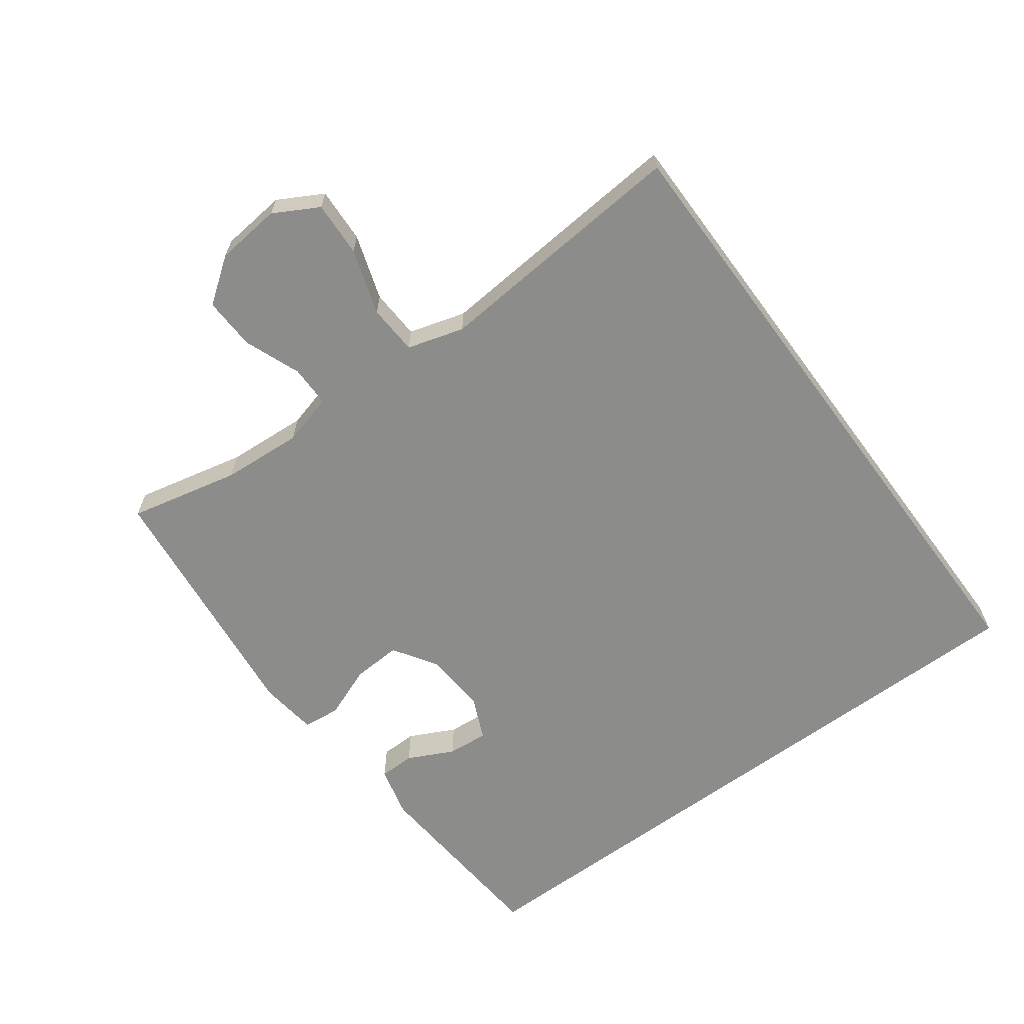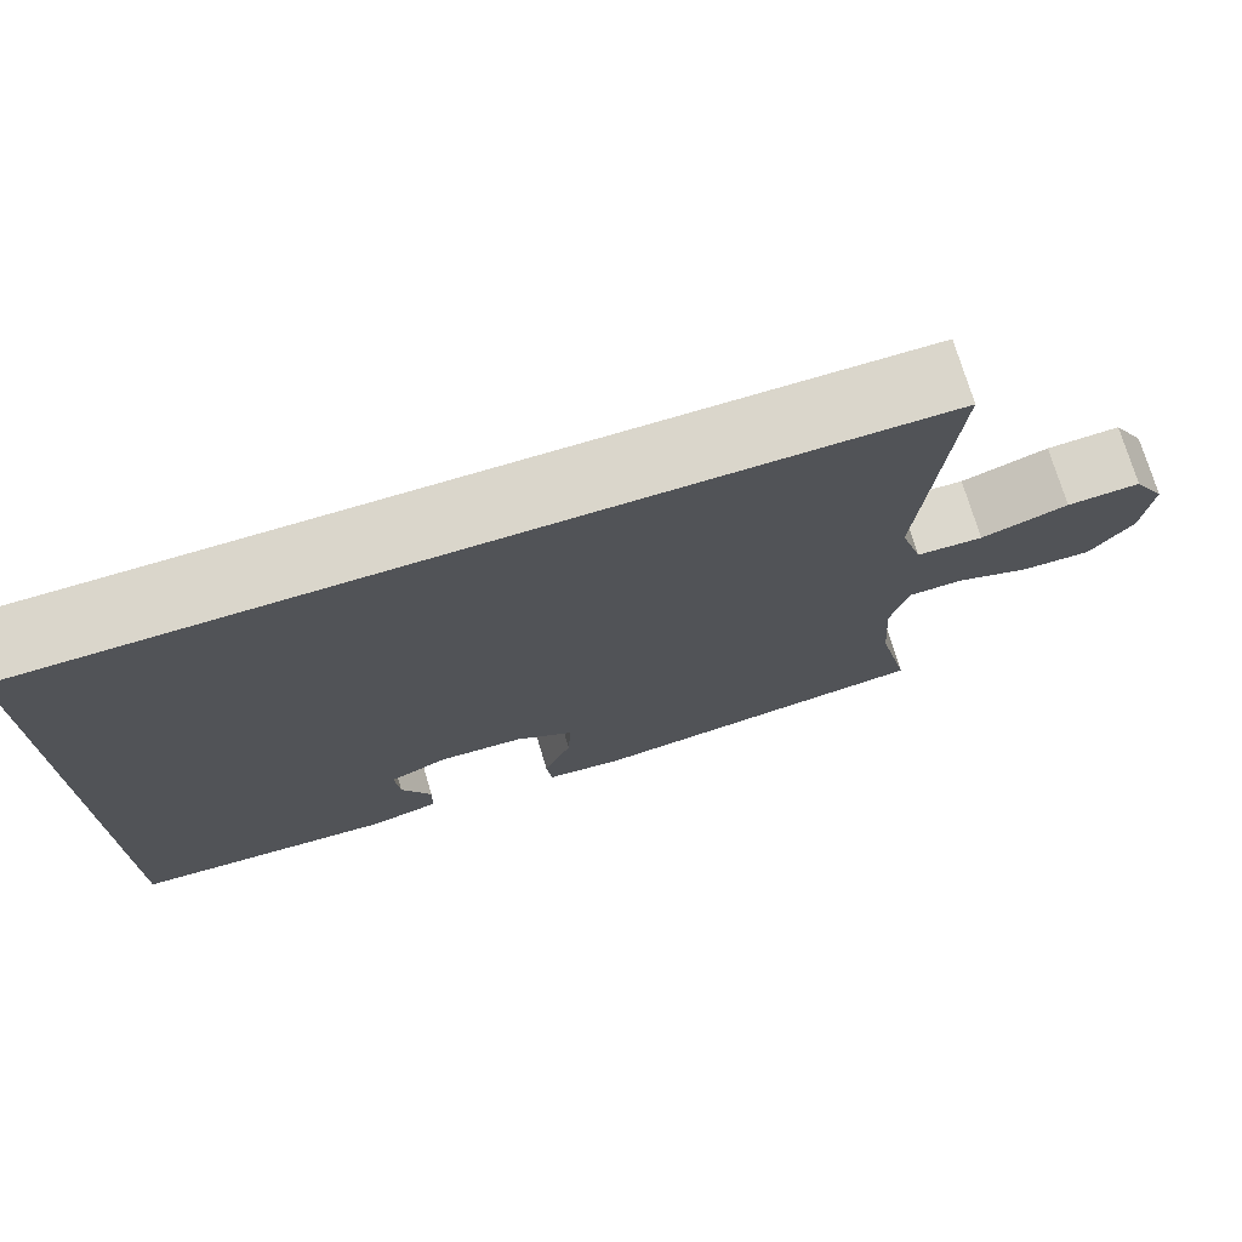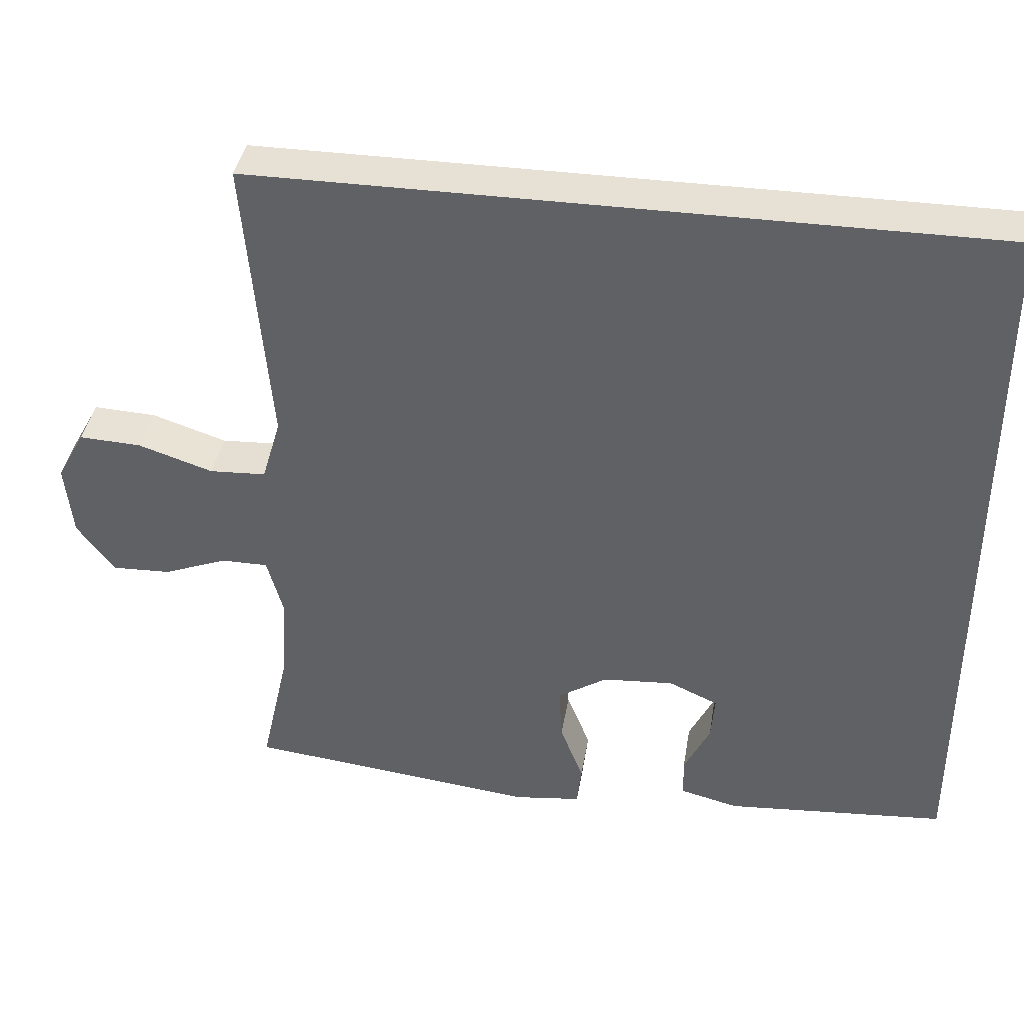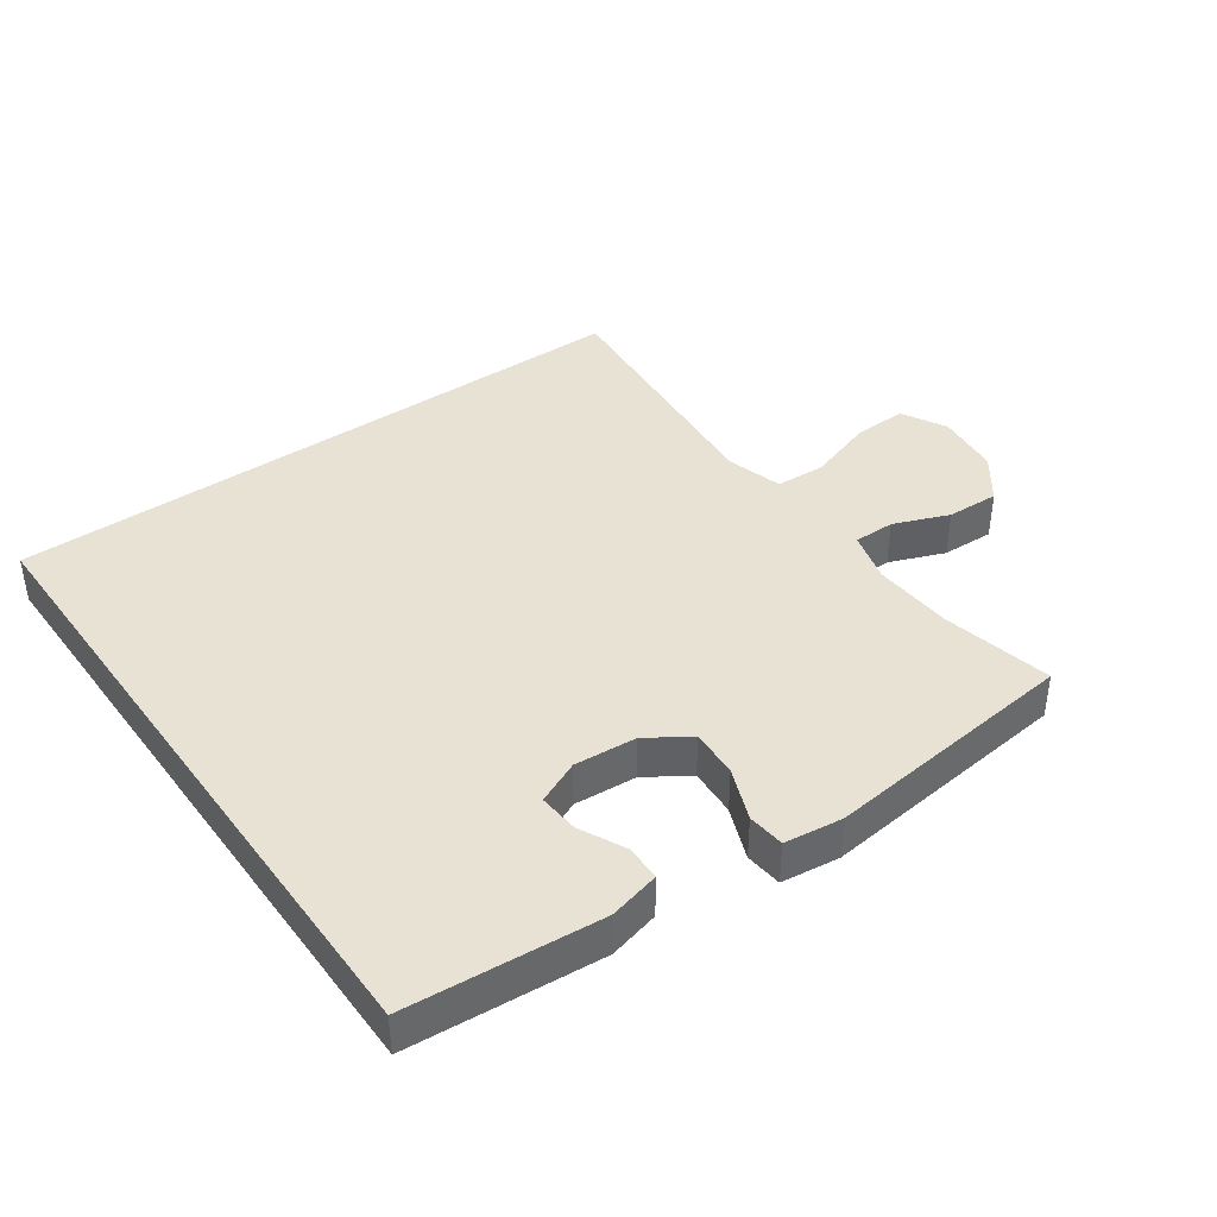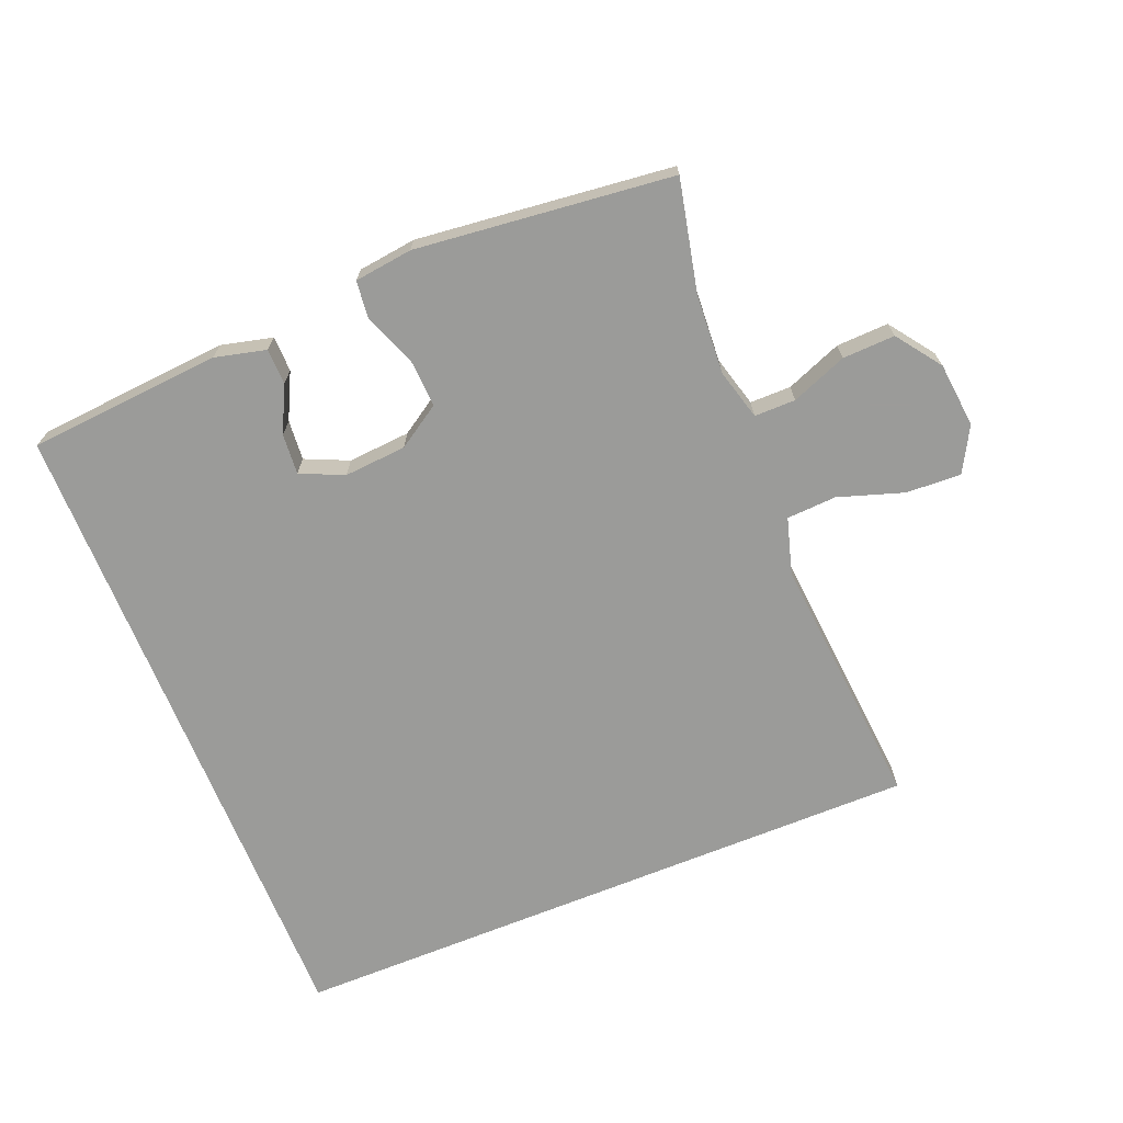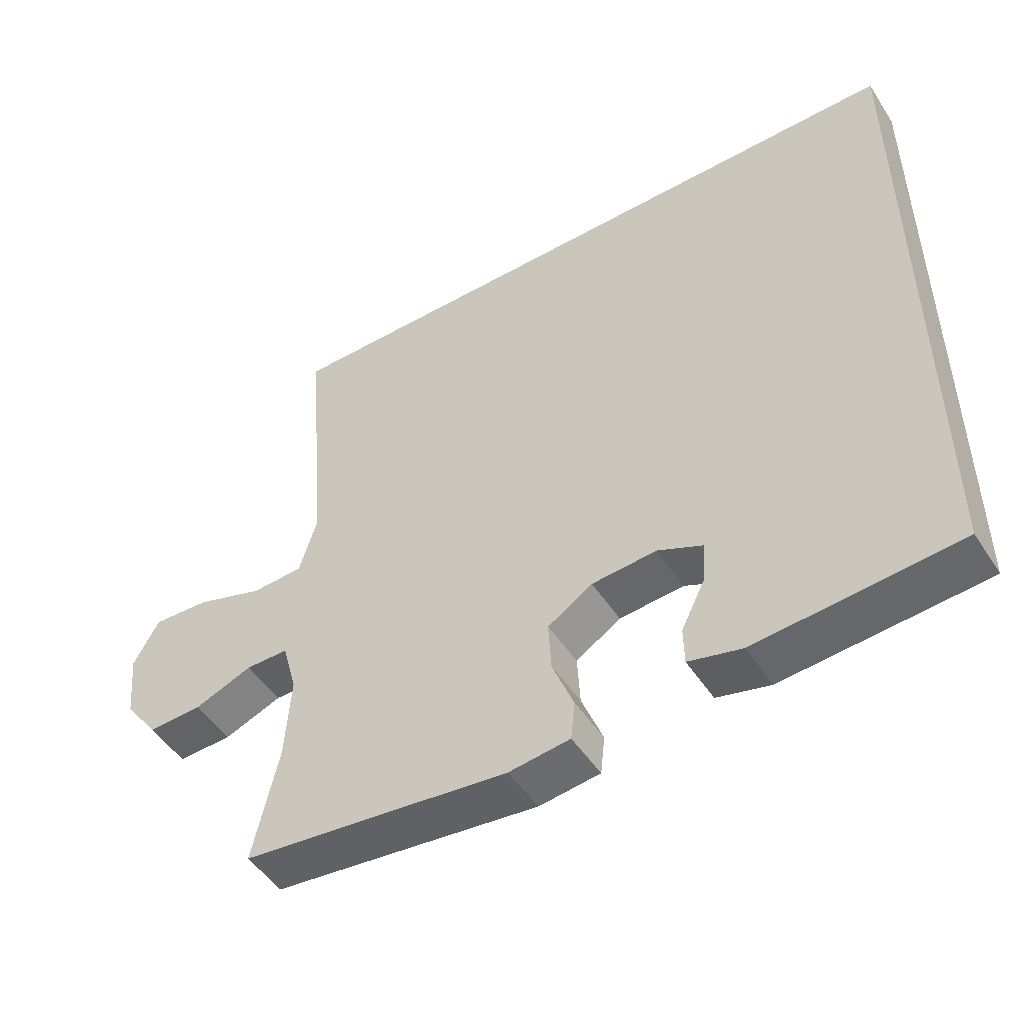
<metadata>
{"format":"obj","ext":"obj","renderer":"f3d","projection":"perspective","resolution":1024,"background":"white","views":[{"elev":-64.1,"azim":-53.6,"up":"+Y"},{"elev":73.8,"azim":163.4,"up":"+Z"},{"elev":39.1,"azim":9.4,"up":"+Z"},{"elev":40.6,"azim":144.7,"up":"+Y"},{"elev":-69.6,"azim":-157.9,"up":"+Y"},{"elev":-49.5,"azim":31.9,"up":"+Z"}]}
</metadata>
<code>
v 0.5 0.07 0.5
v 0.5 0.07 -0.484
v 0.208 0.07 -0.507
v 0.131 0.07 -0.488
v 0.13 0.07 -0.434
v 0.164 0.07 -0.365
v 0.169 0.07 -0.304
v 0.104 0.07 -0.275
v 0.01 0.07 -0.282
v -0.055 0.07 -0.324
v -0.051 0.07 -0.397
v -0.02 0.07 -0.476
v -0.026 0.07 -0.532
v -0.114 0.07 -0.543
v -0.5 0.07 -0.5
v -0.463 0.07 -0.334
v -0.455 0.07 -0.213
v -0.476 0.07 -0.136
v -0.538 0.07 -0.136
v -0.622 0.07 -0.169
v -0.701 0.07 -0.172
v -0.75 0.07 -0.105
v -0.76 0.07 -0.007
v -0.723 0.07 0.06
v -0.64 0.07 0.056
v -0.542 0.07 0.024
v -0.467 0.07 0.028
v -0.442 0.07 0.113
v -0.453 0.07 0.244
v -0.474 0.07 0.5
v 0.5 0 0.5
v 0.5 0 -0.484
v 0.208 0 -0.507
v 0.131 0 -0.488
v 0.13 0 -0.434
v 0.164 0 -0.365
v 0.169 0 -0.304
v 0.104 0 -0.275
v 0.01 0 -0.282
v -0.055 0 -0.324
v -0.051 0 -0.397
v -0.02 0 -0.476
v -0.026 0 -0.532
v -0.114 0 -0.543
v -0.5 0 -0.5
v -0.463 0 -0.334
v -0.455 0 -0.213
v -0.476 0 -0.136
v -0.538 0 -0.136
v -0.622 0 -0.169
v -0.701 0 -0.172
v -0.75 0 -0.105
v -0.76 0 -0.007
v -0.723 0 0.06
v -0.64 0 0.056
v -0.542 0 0.024
v -0.467 0 0.028
v -0.442 0 0.113
v -0.453 0 0.244
v -0.474 0 0.5
f 30 1 2
f 29 30 2
f 28 29 2
f 24 25 26
f 23 24 26
f 22 23 26
f 21 22 26
f 20 21 26
f 19 20 26
f 18 19 26 27
f 17 18 27 28
f 14 15 16
f 13 14 16
f 12 13 16
f 11 12 16
f 10 11 16 17
f 9 10 17 28
f 4 5 6
f 3 4 6
f 2 3 6
f 2 6 7
f 28 2 7
f 8 9 28
f 7 8 28
f 32 31 60
f 32 60 59
f 32 59 58
f 56 55 54
f 56 54 53
f 56 53 52
f 56 52 51
f 56 51 50
f 56 50 49
f 57 56 49 48
f 58 57 48 47
f 46 45 44
f 46 44 43
f 46 43 42
f 46 42 41
f 47 46 41 40
f 58 47 40 39
f 36 35 34
f 36 34 33
f 36 33 32
f 37 36 32
f 37 32 58
f 58 39 38
f 58 38 37
f 1 31 32 2
f 2 32 33 3
f 3 33 34 4
f 4 34 35 5
f 5 35 36 6
f 6 36 37 7
f 7 37 38 8
f 8 38 39 9
f 9 39 40 10
f 10 40 41 11
f 11 41 42 12
f 12 42 43 13
f 13 43 44 14
f 14 44 45 15
f 15 45 46 16
f 16 46 47 17
f 17 47 48 18
f 18 48 49 19
f 19 49 50 20
f 20 50 51 21
f 21 51 52 22
f 22 52 53 23
f 23 53 54 24
f 24 54 55 25
f 25 55 56 26
f 26 56 57 27
f 27 57 58 28
f 28 58 59 29
f 29 59 60 30
f 30 60 31 1

</code>
